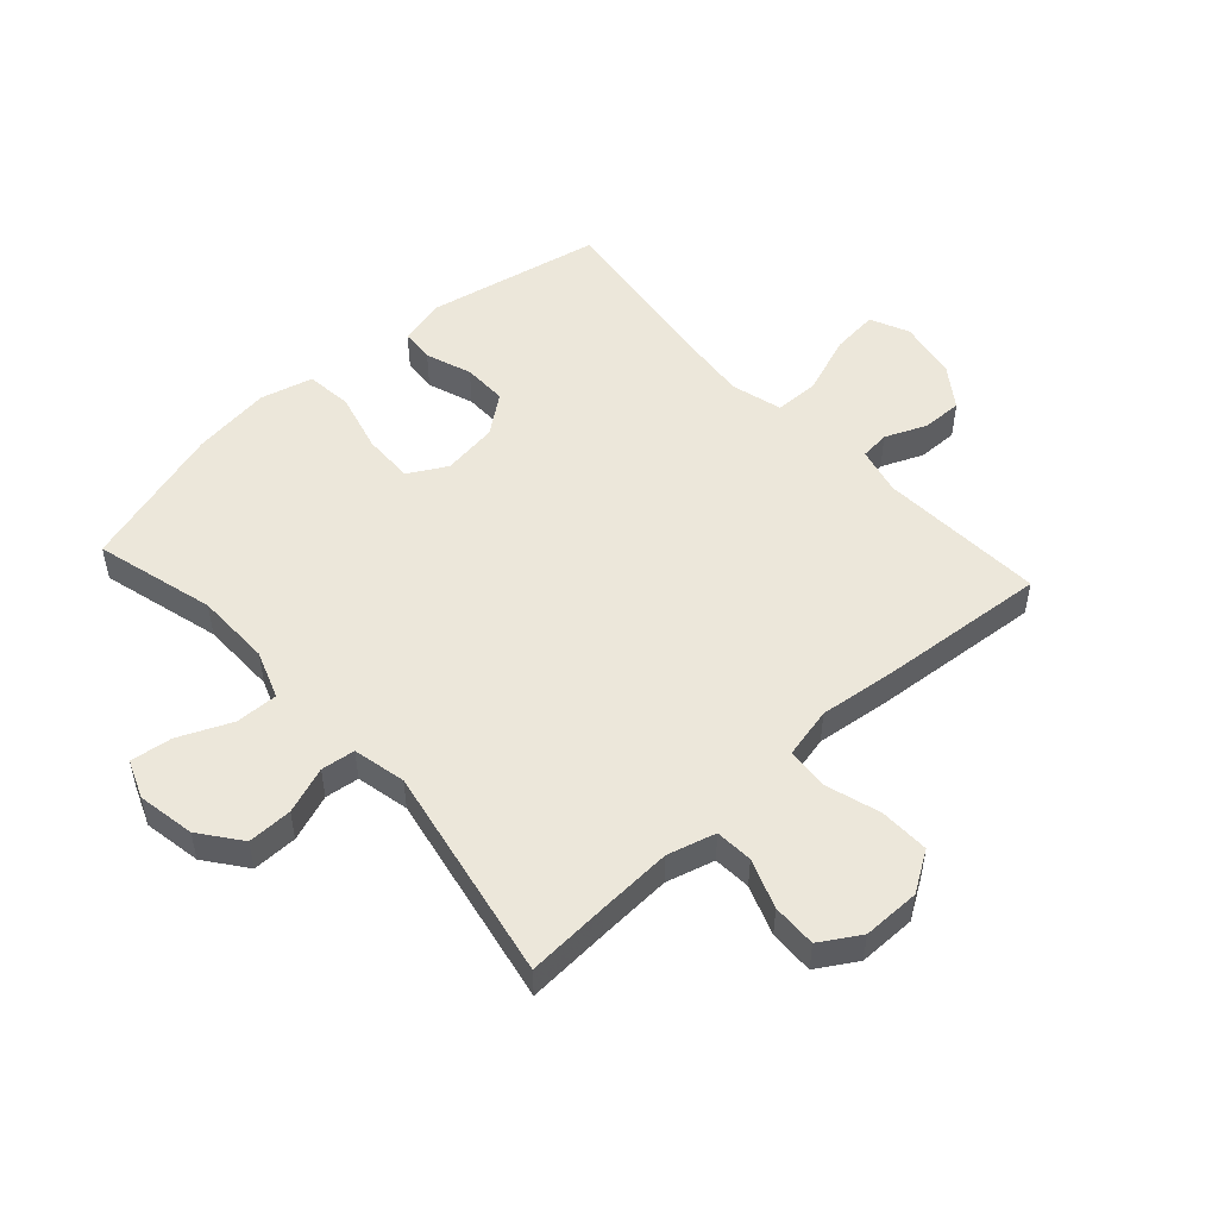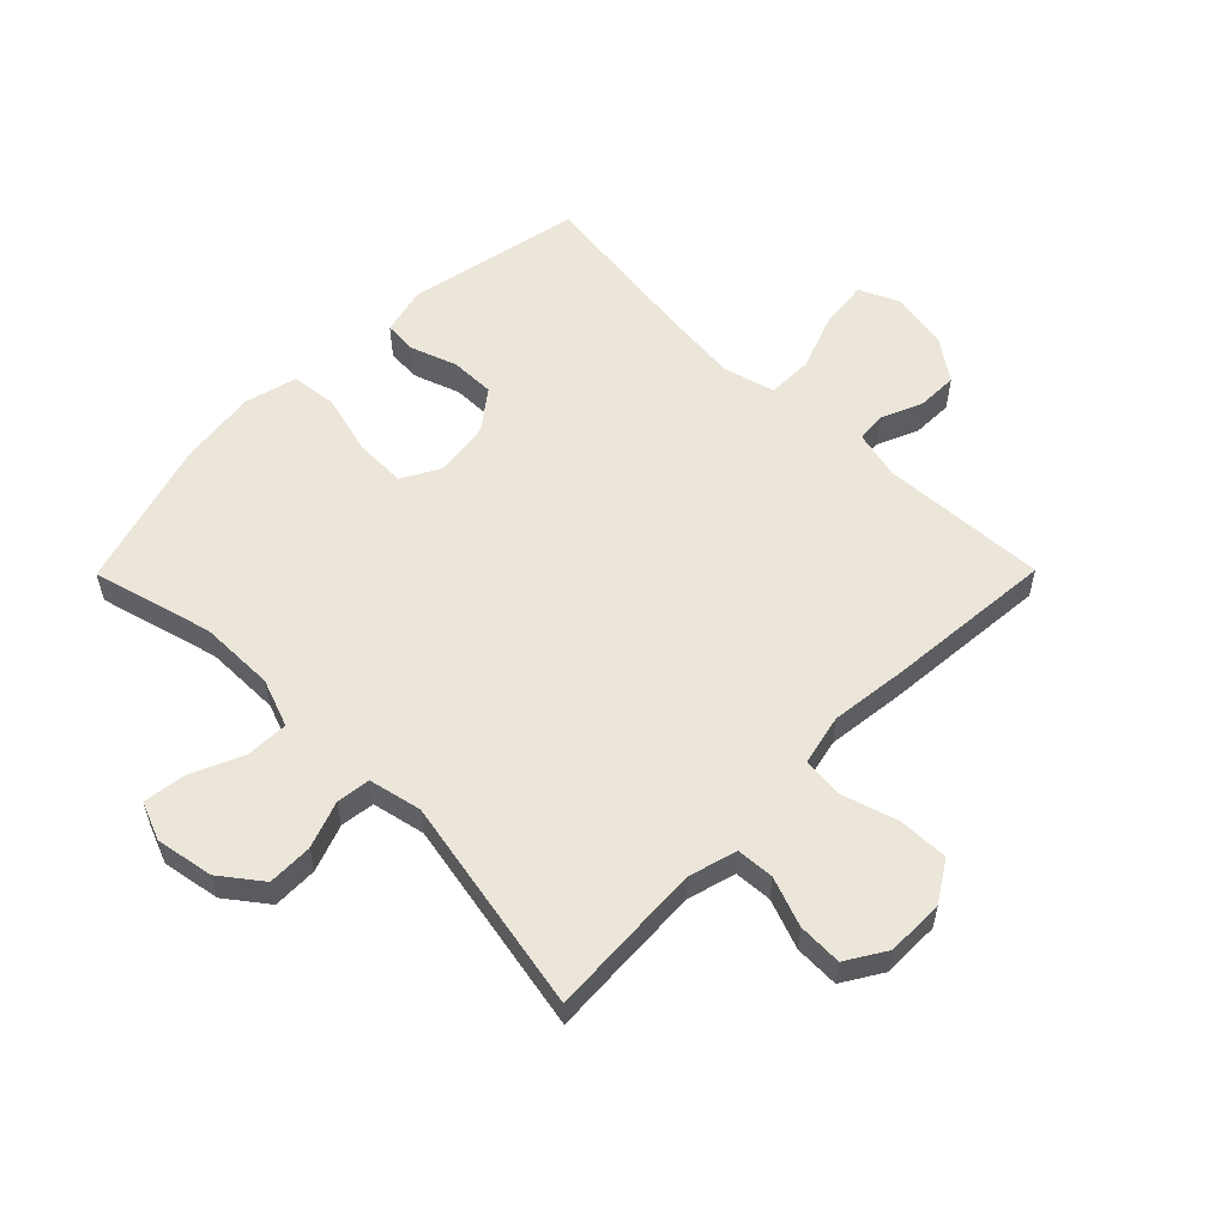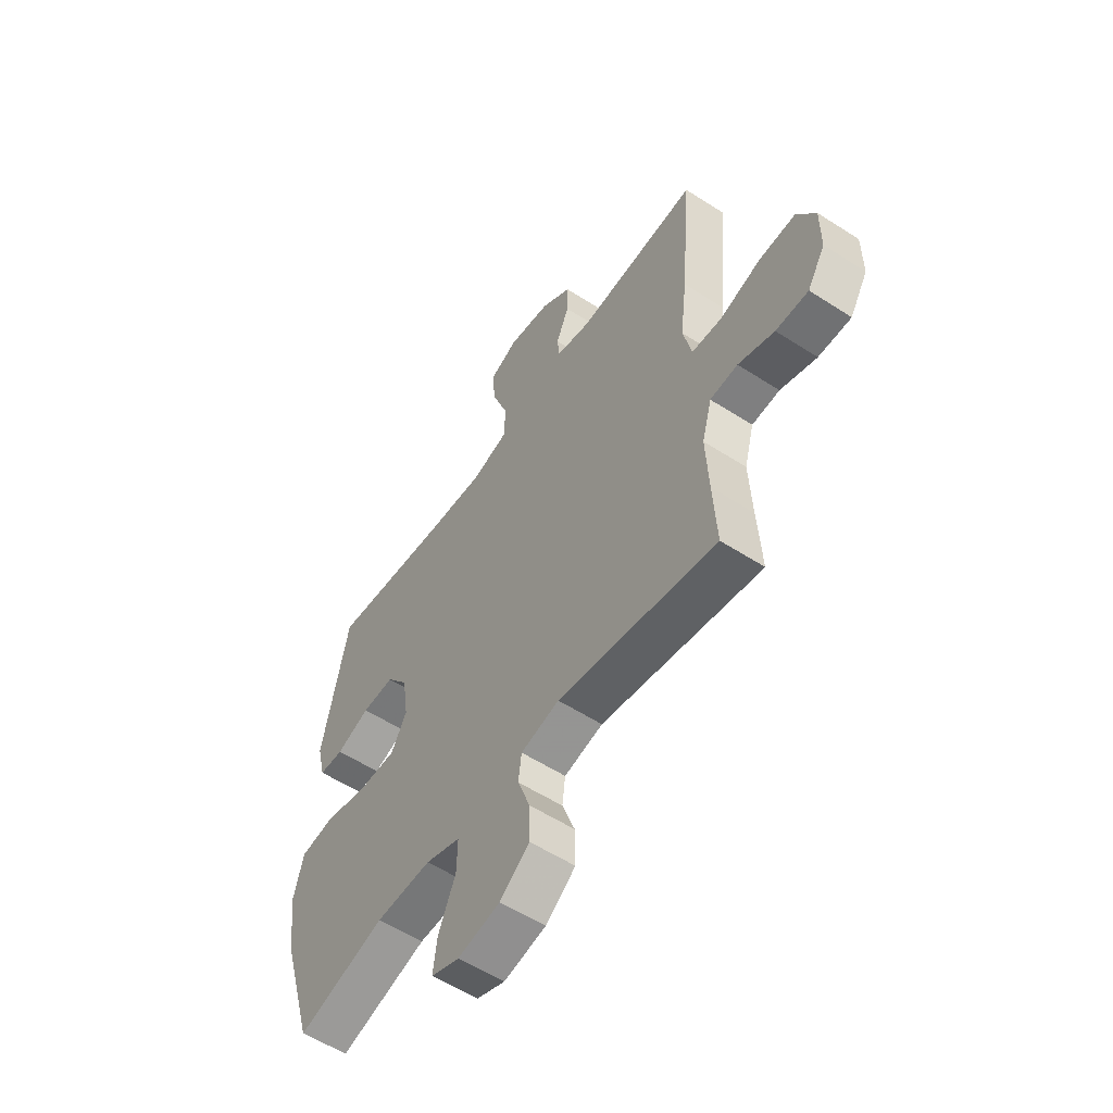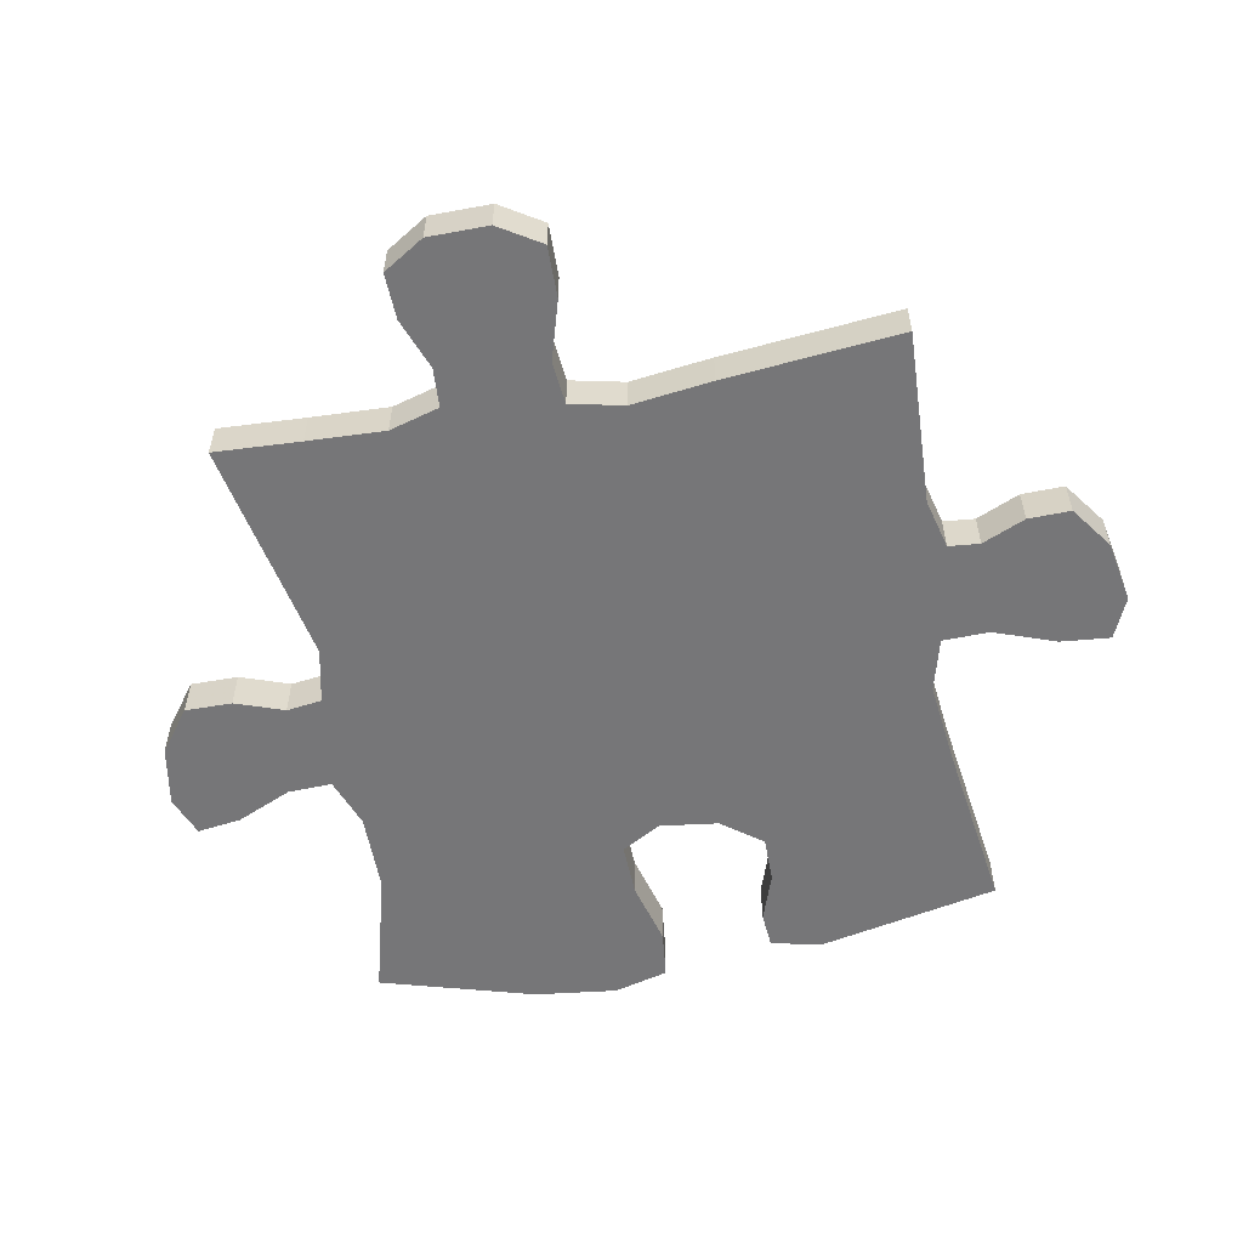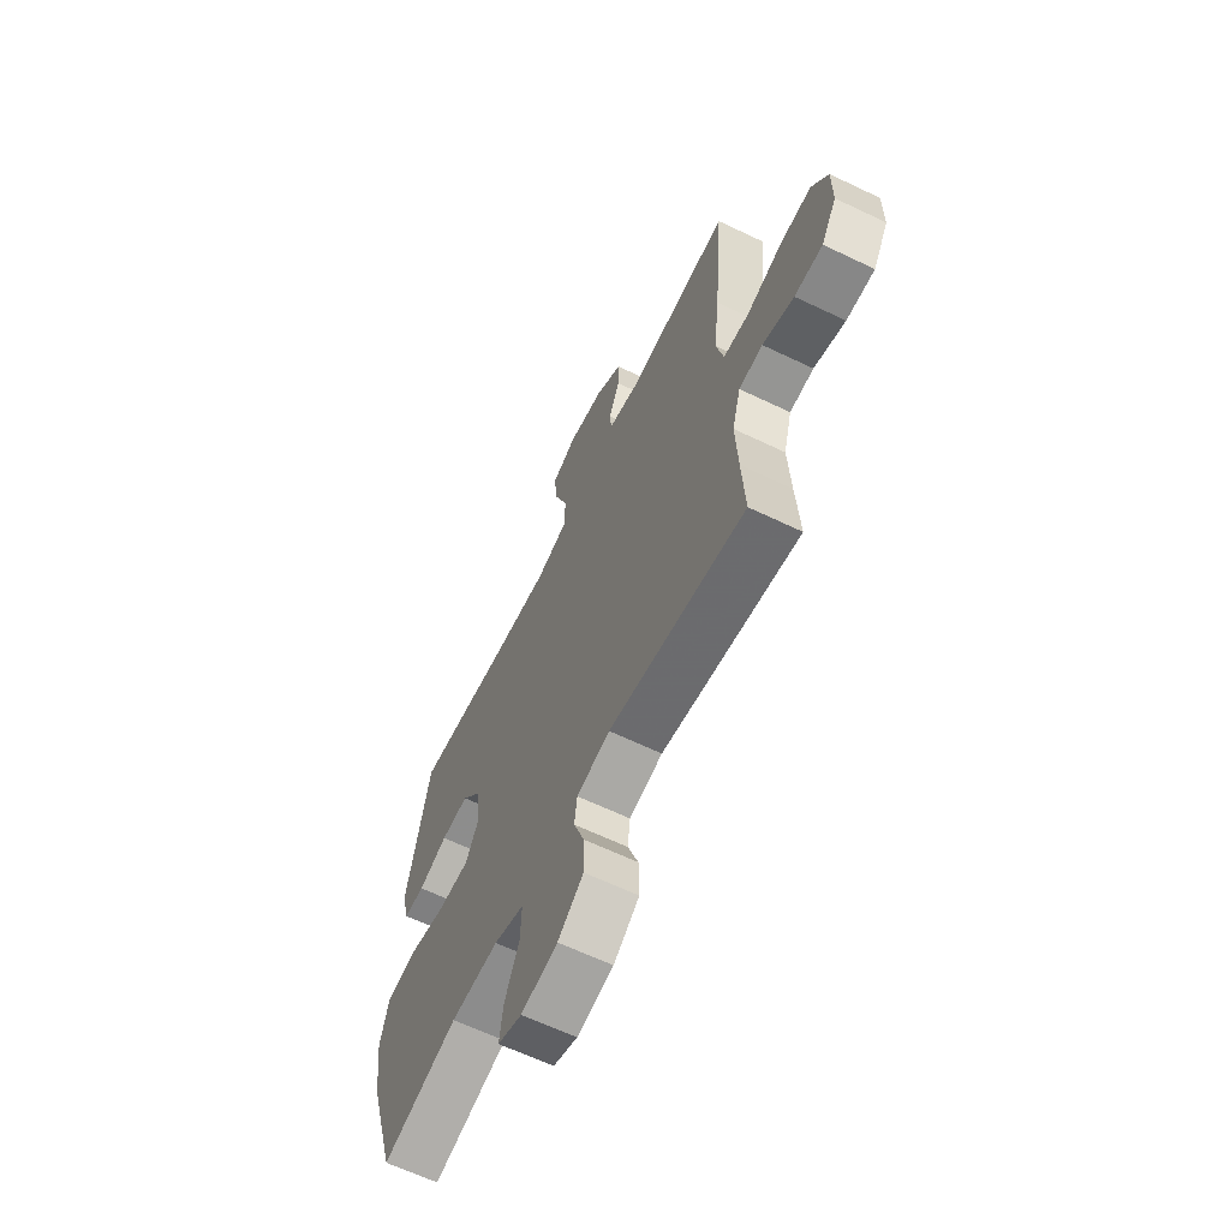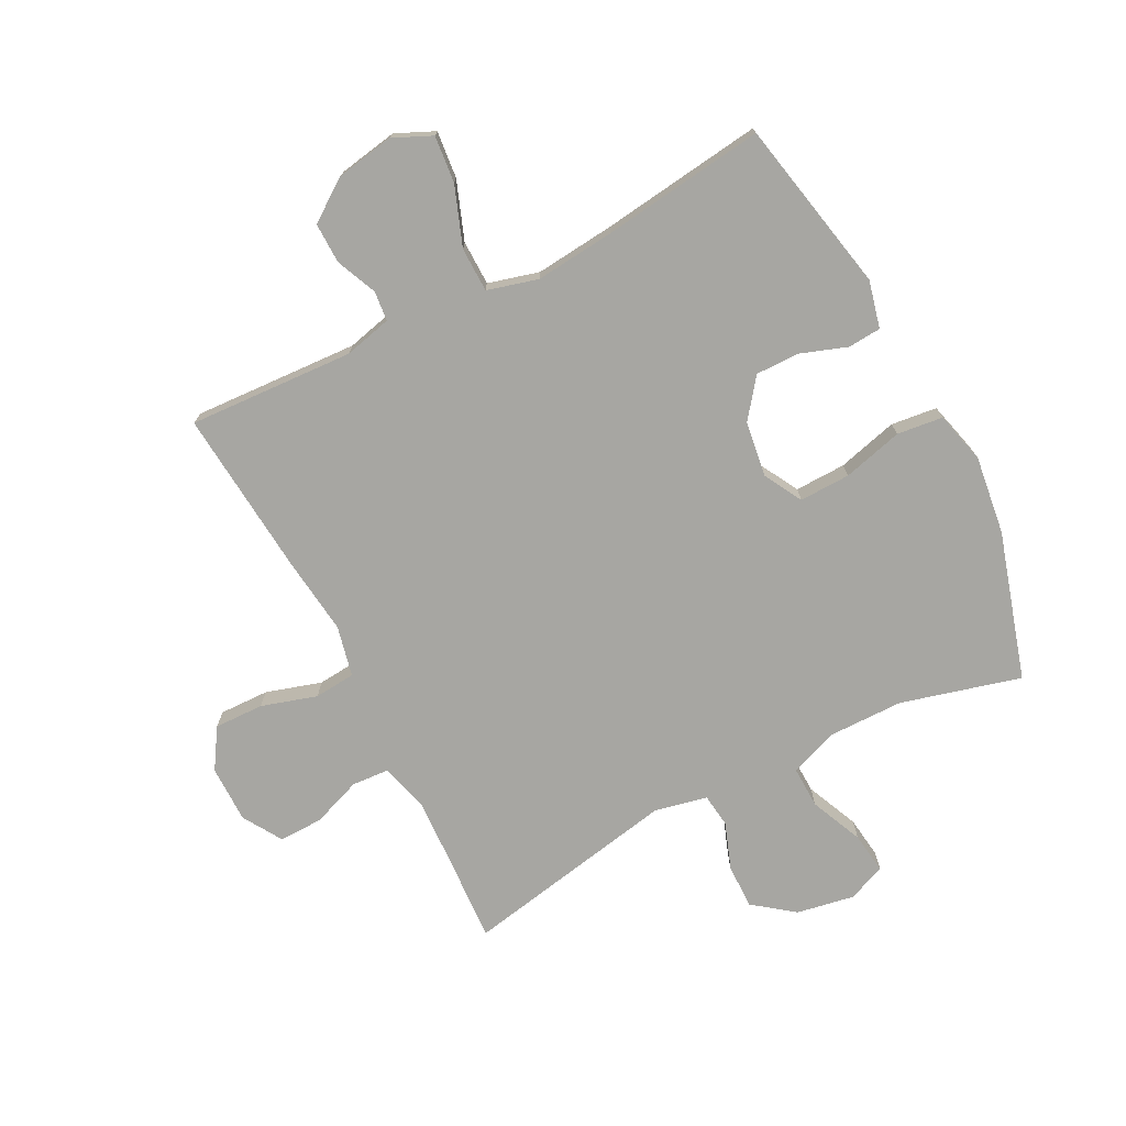
<metadata>
{"format":"obj","ext":"obj","renderer":"f3d","projection":"perspective","resolution":1024,"background":"white","views":[{"elev":51.3,"azim":-132.2,"up":"+Y"},{"elev":56.7,"azim":-135.3,"up":"+Y"},{"elev":-56.6,"azim":-124.0,"up":"+Z"},{"elev":-56.9,"azim":-79.0,"up":"+Y"},{"elev":-63.8,"azim":-115.8,"up":"+Z"},{"elev":-74.0,"azim":27.3,"up":"+Y"}]}
</metadata>
<code>
v -0.5 0.07 -0.5
v -0.492 0.07 -0.364
v -0.486 0.07 -0.242
v -0.508 0.07 -0.163
v -0.57 0.07 -0.159
v -0.651 0.07 -0.189
v -0.724 0.07 -0.191
v -0.764 0.07 -0.126
v -0.764 0.07 -0.031
v -0.722 0.07 0.035
v -0.64 0.07 0.033
v -0.548 0.07 0.005
v -0.48 0.07 0.011
v -0.461 0.07 0.095
v -0.476 0.07 0.222
v -0.5 0.07 0.5
v -0.226 0.07 0.485
v -0.147 0.07 0.504
v -0.142 0.07 0.553
v -0.171 0.07 0.621
v -0.172 0.07 0.688
v -0.104 0.07 0.736
v -0.007 0.07 0.753
v 0.057 0.07 0.724
v 0.049 0.07 0.646
v 0.013 0.07 0.549
v 0.014 0.07 0.475
v 0.098 0.07 0.452
v 0.229 0.07 0.465
v 0.5 0.07 0.5
v 0.558 0.07 0.213
v 0.539 0.07 0.135
v 0.484 0.07 0.131
v 0.408 0.07 0.158
v 0.335 0.07 0.159
v 0.286 0.07 0.095
v 0.273 0.07 0.003
v 0.308 0.07 -0.06
v 0.392 0.07 -0.058
v 0.492 0.07 -0.032
v 0.568 0.07 -0.041
v 0.59 0.07 -0.127
v 0.573 0.07 -0.257
v 0.5 0.07 -0.5
v 0.302 0.07 -0.447
v 0.177 0.07 -0.446
v 0.098 0.07 -0.475
v 0.1 0.07 -0.545
v 0.138 0.07 -0.632
v 0.147 0.07 -0.701
v 0.084 0.07 -0.726
v -0.011 0.07 -0.709
v -0.078 0.07 -0.658
v -0.077 0.07 -0.584
v -0.049 0.07 -0.507
v -0.056 0.07 -0.451
v -0.143 0.07 -0.432
v -0.5 0 -0.5
v -0.492 0 -0.364
v -0.486 0 -0.242
v -0.508 0 -0.163
v -0.57 0 -0.159
v -0.651 0 -0.189
v -0.724 0 -0.191
v -0.764 0 -0.126
v -0.764 0 -0.031
v -0.722 0 0.035
v -0.64 0 0.033
v -0.548 0 0.005
v -0.48 0 0.011
v -0.461 0 0.095
v -0.476 0 0.222
v -0.5 0 0.5
v -0.226 0 0.485
v -0.147 0 0.504
v -0.142 0 0.553
v -0.171 0 0.621
v -0.172 0 0.688
v -0.104 0 0.736
v -0.007 0 0.753
v 0.057 0 0.724
v 0.049 0 0.646
v 0.013 0 0.549
v 0.014 0 0.475
v 0.098 0 0.452
v 0.229 0 0.465
v 0.5 0 0.5
v 0.558 0 0.213
v 0.539 0 0.135
v 0.484 0 0.131
v 0.408 0 0.158
v 0.335 0 0.159
v 0.286 0 0.095
v 0.273 0 0.003
v 0.308 0 -0.06
v 0.392 0 -0.058
v 0.492 0 -0.032
v 0.568 0 -0.041
v 0.59 0 -0.127
v 0.573 0 -0.257
v 0.5 0 -0.5
v 0.302 0 -0.447
v 0.177 0 -0.446
v 0.098 0 -0.475
v 0.1 0 -0.545
v 0.138 0 -0.632
v 0.147 0 -0.701
v 0.084 0 -0.726
v -0.011 0 -0.709
v -0.078 0 -0.658
v -0.077 0 -0.584
v -0.049 0 -0.507
v -0.056 0 -0.451
v -0.143 0 -0.432
f 52 53 54 55
f 52 55 56
f 51 52 56
f 48 49 50 51
f 47 48 51 56
f 46 47 56 57
f 42 43 44 45
f 42 45 46 57
f 39 40 41 42
f 38 39 42 57
f 31 32 33 34
f 29 30 31 34
f 28 29 34 35
f 27 28 35 36
f 23 24 25 26
f 23 26 27
f 22 23 27
f 19 20 21 22
f 18 19 22 27
f 17 18 27 36
f 14 15 16 17
f 13 14 17 36
f 9 10 11 12
f 9 12 13
f 5 6 7 8
f 4 5 8 9
f 38 57 1 2
f 37 38 2 3
f 36 37 3 4
f 4 9 13 36
f 112 111 110 109
f 113 112 109
f 113 109 108
f 108 107 106 105
f 113 108 105 104
f 114 113 104 103
f 102 101 100 99
f 114 103 102 99
f 99 98 97 96
f 114 99 96 95
f 91 90 89 88
f 91 88 87 86
f 92 91 86 85
f 93 92 85 84
f 83 82 81 80
f 84 83 80
f 84 80 79
f 79 78 77 76
f 84 79 76 75
f 93 84 75 74
f 74 73 72 71
f 93 74 71 70
f 69 68 67 66
f 70 69 66
f 65 64 63 62
f 66 65 62 61
f 59 58 114 95
f 60 59 95 94
f 61 60 94 93
f 93 70 66 61
f 1 58 59 2
f 2 59 60 3
f 3 60 61 4
f 4 61 62 5
f 5 62 63 6
f 6 63 64 7
f 7 64 65 8
f 8 65 66 9
f 9 66 67 10
f 10 67 68 11
f 11 68 69 12
f 12 69 70 13
f 13 70 71 14
f 14 71 72 15
f 15 72 73 16
f 16 73 74 17
f 17 74 75 18
f 18 75 76 19
f 19 76 77 20
f 20 77 78 21
f 21 78 79 22
f 22 79 80 23
f 23 80 81 24
f 24 81 82 25
f 25 82 83 26
f 26 83 84 27
f 27 84 85 28
f 28 85 86 29
f 29 86 87 30
f 30 87 88 31
f 31 88 89 32
f 32 89 90 33
f 33 90 91 34
f 34 91 92 35
f 35 92 93 36
f 36 93 94 37
f 37 94 95 38
f 38 95 96 39
f 39 96 97 40
f 40 97 98 41
f 41 98 99 42
f 42 99 100 43
f 43 100 101 44
f 44 101 102 45
f 45 102 103 46
f 46 103 104 47
f 47 104 105 48
f 48 105 106 49
f 49 106 107 50
f 50 107 108 51
f 51 108 109 52
f 52 109 110 53
f 53 110 111 54
f 54 111 112 55
f 55 112 113 56
f 56 113 114 57
f 57 114 58 1

</code>
